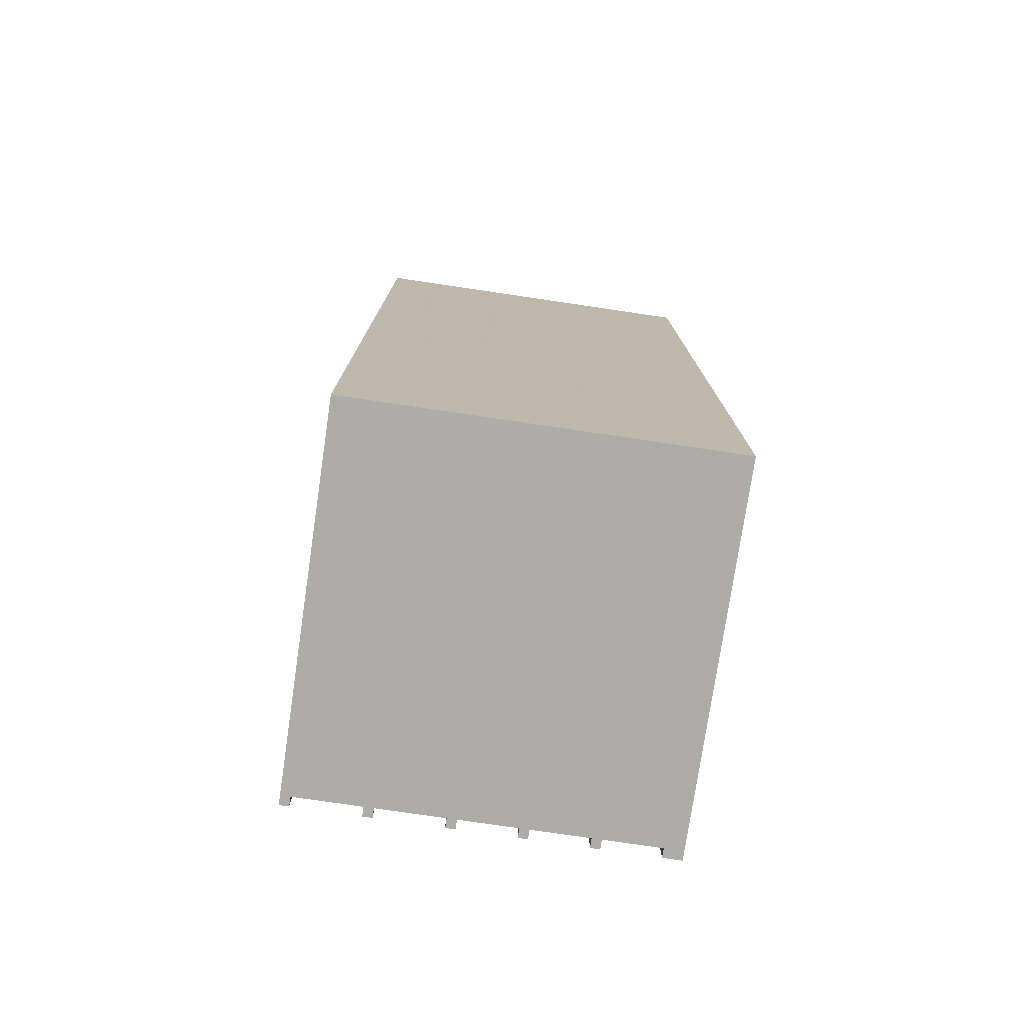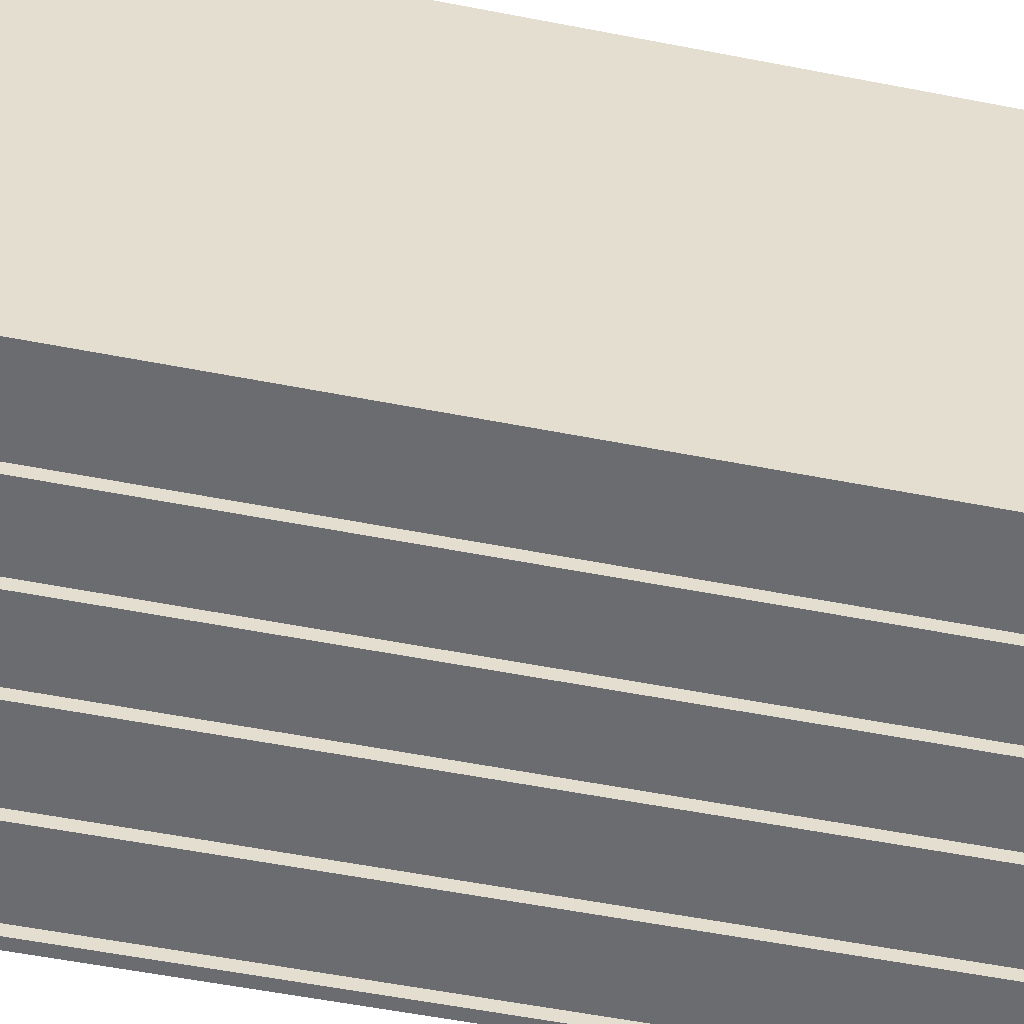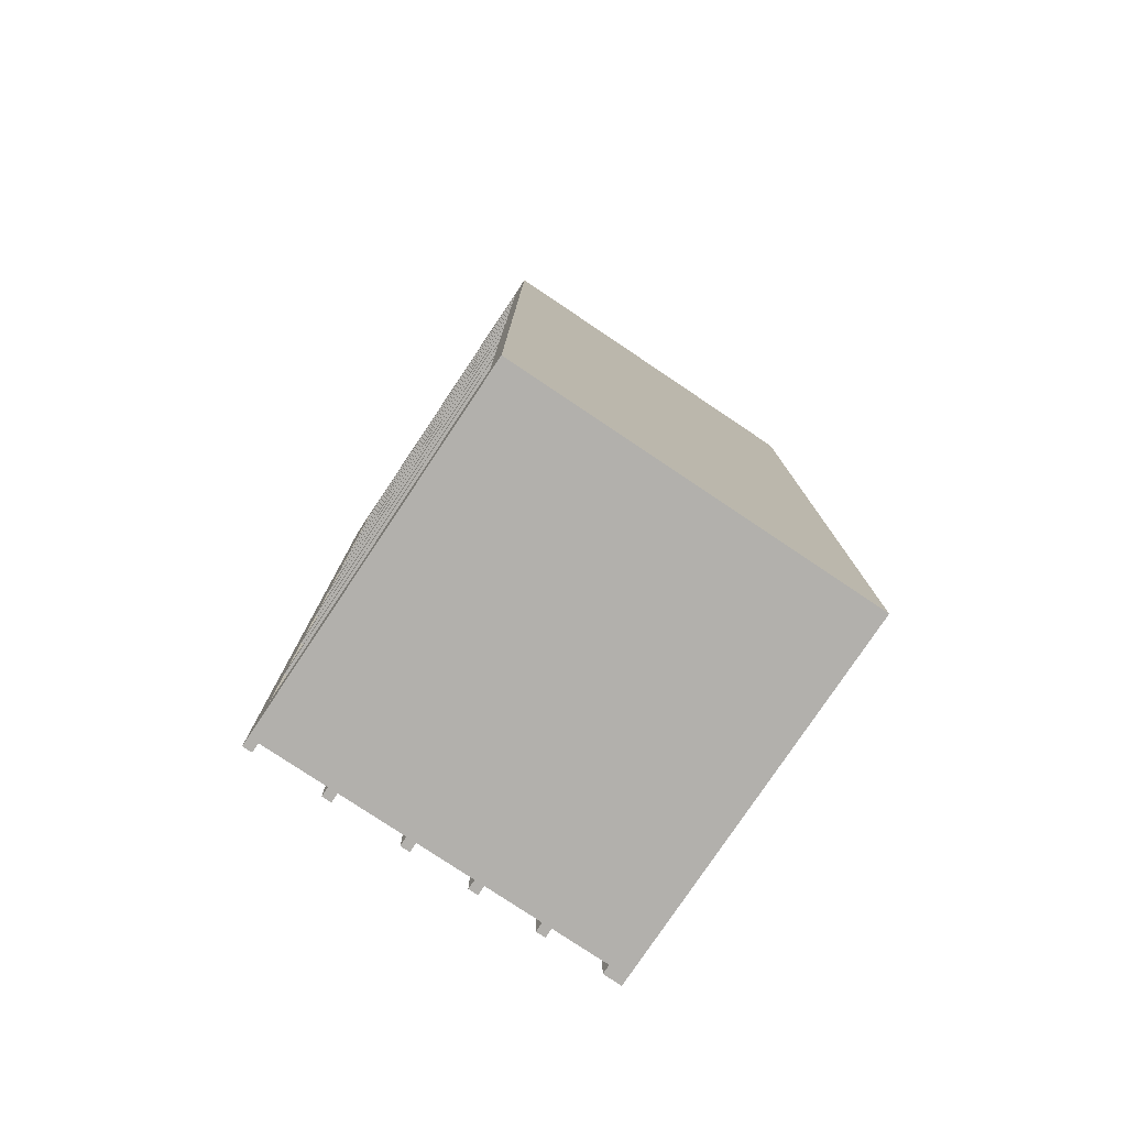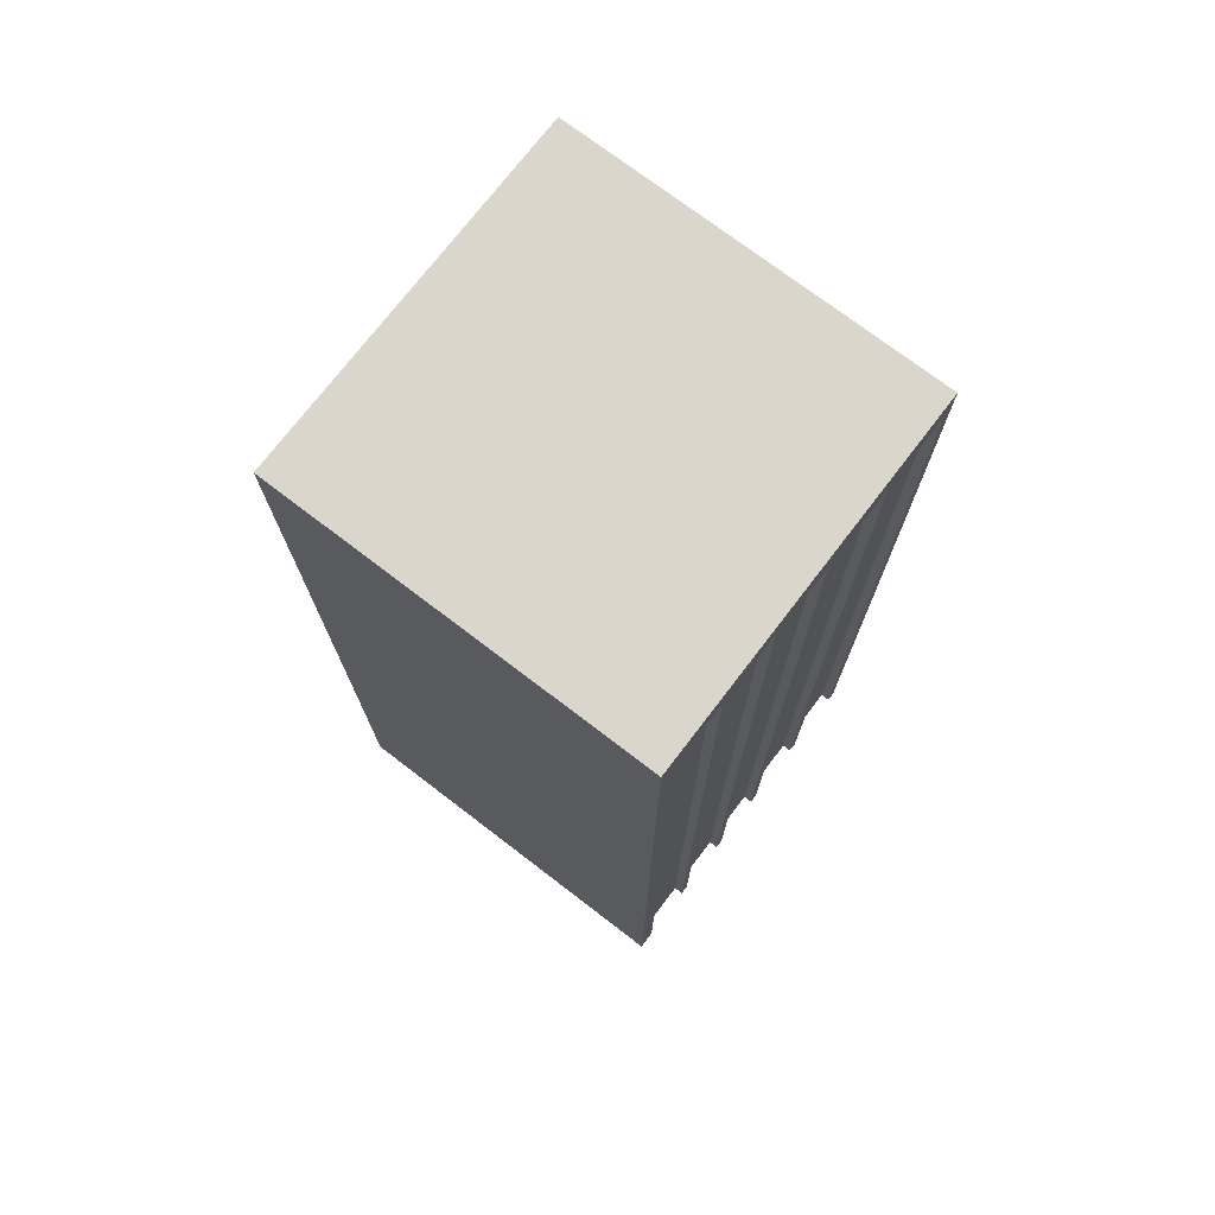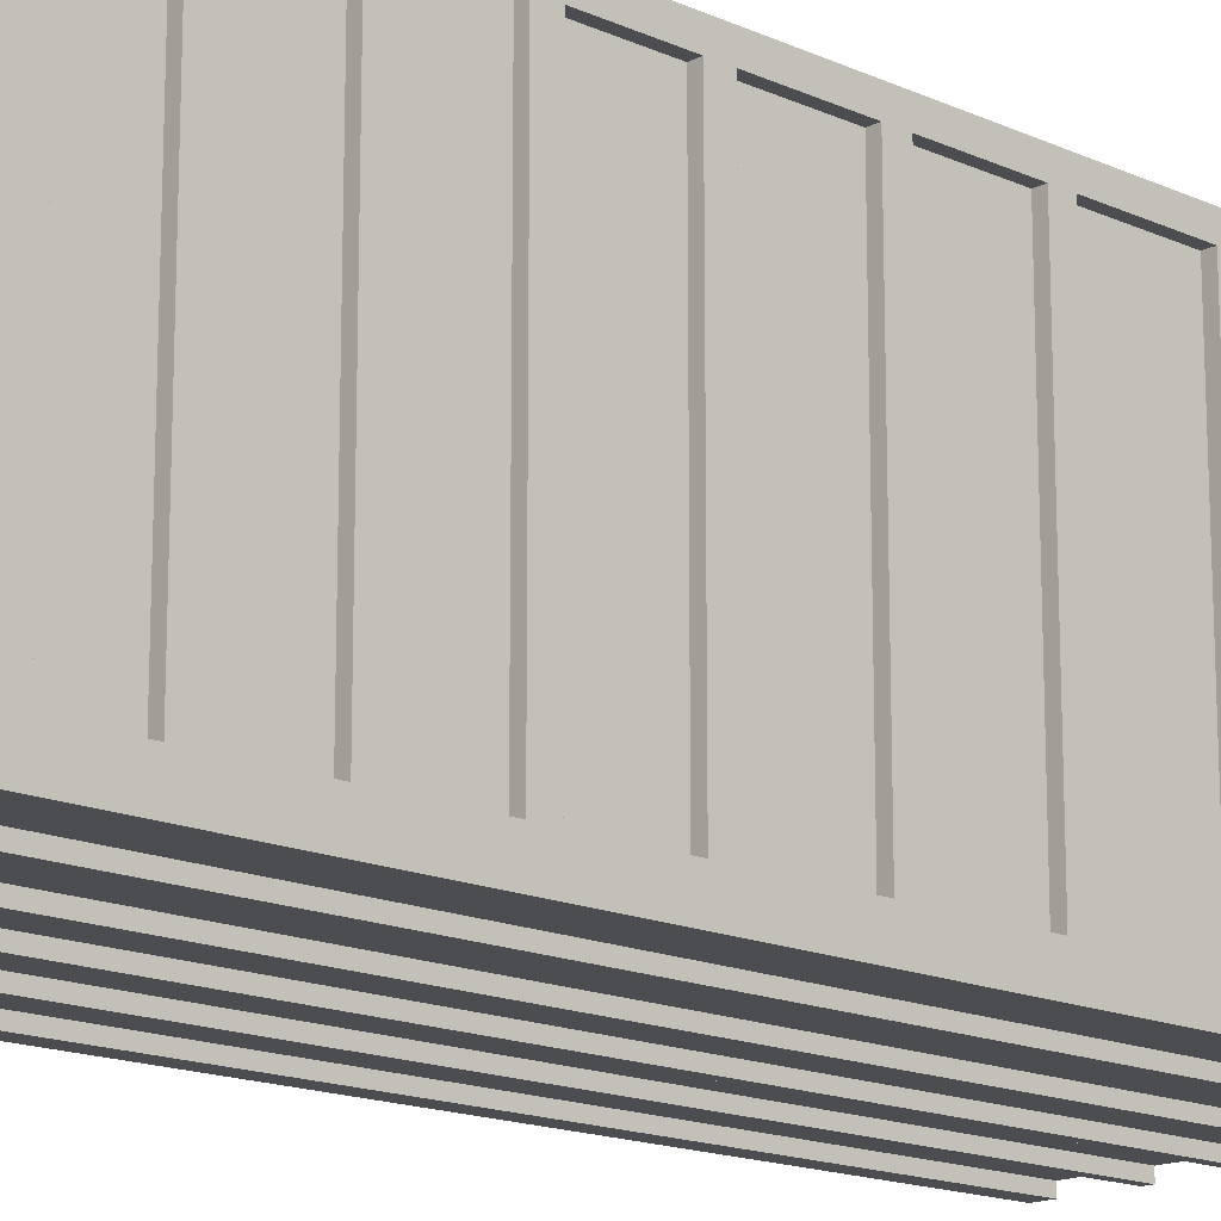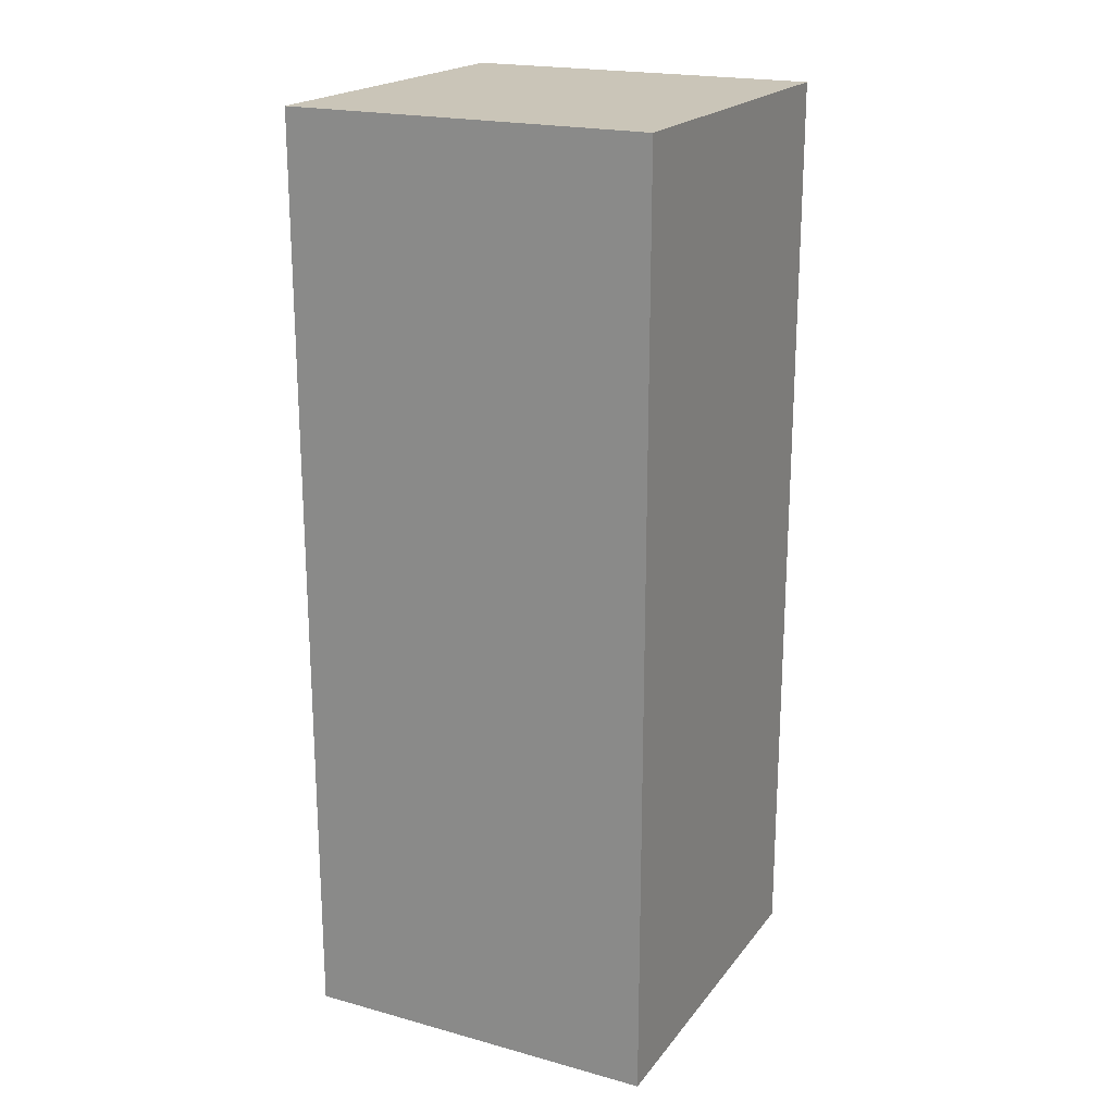
<metadata>
{"format":"obj","ext":"obj","renderer":"f3d","projection":"perspective","resolution":1024,"background":"white","views":[{"elev":-76.8,"azim":-8.4,"up":"+Y"},{"elev":-53.7,"azim":78.1,"up":"+Z"},{"elev":-78.6,"azim":-33.8,"up":"+Y"},{"elev":74.0,"azim":127.4,"up":"+Y"},{"elev":-15.8,"azim":-133.4,"up":"+Z"},{"elev":20.3,"azim":26.5,"up":"+Y"}]}
</metadata>
<code>
o
v -2 0 2
v -2 0 -2
v -2 0.5 1.8
v -2 0.5 -1.7
v -2 1.5 1.8
v -2 1.5 -1.7
v -2 1.7 1.8
v -2 1.7 -1.7
v -2 2.7 1.8
v -2 2.7 -1.7
v -2 2.9 1.8
v -2 2.9 -1.7
v -2 3.9 1.8
v -2 3.9 -1.7
v -2 4.1 1.8
v -2 4.1 -1.7
v -2 5 1.8
v -2 5 -1.7
v -2 5.2 1.8
v -2 5.2 -1.7
v -2 6.1 1.8
v -2 6.1 -1.7
v -2 6.3 1.8
v -2 6.3 -1.7
v -2 7.1 1.8
v -2 7.1 -1.7
v -2 7.3 1.8
v -2 7.3 -1.7
v -2 8 1.8
v -2 8 -1.7
v -2 8.2 1.8
v -2 8.2 -1.7
v -2 8.9 1.8
v -2 8.9 -1.7
v -2 9.1 1.8
v -2 9.1 -1.7
v -2 9.7 1.8
v -2 9.7 -1.7
v -2 10 2
v -2 10 -2
v -1.9 0.5 1.8
v -1.9 0.5 -1.7
v -1.9 1.5 1.8
v -1.9 1.5 -1.7
v -1.9 1.7 1.8
v -1.9 1.7 -1.7
v -1.9 2.7 1.8
v -1.9 2.7 -1.7
v -1.9 2.9 1.8
v -1.9 2.9 -1.7
v -1.9 3.9 1.8
v -1.9 3.9 -1.7
v -1.9 4.1 1.8
v -1.9 4.1 -1.7
v -1.9 5 1.8
v -1.9 5 -1.7
v -1.9 5.2 1.8
v -1.9 5.2 -1.7
v -1.9 6.1 1.8
v -1.9 6.1 -1.7
v -1.9 6.3 1.8
v -1.9 6.3 -1.7
v -1.9 7.1 1.8
v -1.9 7.1 -1.7
v -1.9 7.3 1.8
v -1.9 7.3 -1.7
v -1.9 8 1.8
v -1.9 8 -1.7
v -1.9 8.2 1.8
v -1.9 8.2 -1.7
v -1.9 8.9 1.8
v -1.9 8.9 -1.7
v -1.9 9.1 1.8
v -1.9 9.1 -1.7
v -1.9 9.7 1.8
v -1.9 9.7 -1.7
v -1.2 0 -1.9
v -1.2 0 -2
v -1.2 9.7 -1.9
v -1.2 9.7 -2
v -0.4 0 -1.9
v -0.4 0 -2
v -0.4 9.7 -1.9
v -0.4 9.7 -2
v 0.3 0 -1.9
v 0.3 0 -2
v 0.3 9.7 -1.9
v 0.3 9.7 -2
v 1 0 -1.9
v 1 0 -2
v 1 9.7 -1.9
v 1 9.7 -2
v 1.7 0 -1.9
v 1.7 0 -2
v 1.7 9.7 -1.9
v 1.7 9.7 -2
v -1.9 0 -1.9
v -1.9 0 -2
v -1.9 9.7 -1.9
v -1.9 9.7 -2
v -1.1 0 -1.9
v -1.1 0 -2
v -1.1 9.7 -1.9
v -1.1 9.7 -2
v -0.3 0 -1.9
v -0.3 0 -2
v -0.3 9.7 -1.9
v -0.3 9.7 -2
v 0.4 0 -1.9
v 0.4 0 -2
v 0.4 9.7 -1.9
v 0.4 9.7 -2
v 1.1 0 -1.9
v 1.1 0 -2
v 1.1 9.7 -1.9
v 1.1 9.7 -2
v 1.9 0 2
v 1.9 0 -2
v 1.9 10 2
v 1.9 10 -2
v -2 0 2
v -2 10 2
v 1.9 0 2
v 1.9 10 2
v -2 0.5 -1.7
v -2 1.5 -1.7
v -2 1.7 -1.7
v -2 2.7 -1.7
v -2 2.9 -1.7
v -2 3.9 -1.7
v -2 4.1 -1.7
v -2 5 -1.7
v -2 5.2 -1.7
v -2 6.1 -1.7
v -2 6.3 -1.7
v -2 7.1 -1.7
v -2 7.3 -1.7
v -2 8 -1.7
v -2 8.2 -1.7
v -2 8.9 -1.7
v -2 9.1 -1.7
v -2 9.7 -1.7
v -1.9 0.5 -1.7
v -1.9 1.5 -1.7
v -1.9 1.7 -1.7
v -1.9 2.7 -1.7
v -1.9 2.9 -1.7
v -1.9 3.9 -1.7
v -1.9 4.1 -1.7
v -1.9 5 -1.7
v -1.9 5.2 -1.7
v -1.9 6.1 -1.7
v -1.9 6.3 -1.7
v -1.9 7.1 -1.7
v -1.9 7.3 -1.7
v -1.9 8 -1.7
v -1.9 8.2 -1.7
v -1.9 8.9 -1.7
v -1.9 9.1 -1.7
v -1.9 9.7 -1.7
v -2 0.5 1.8
v -2 1.5 1.8
v -2 1.7 1.8
v -2 2.7 1.8
v -2 2.9 1.8
v -2 3.9 1.8
v -2 4.1 1.8
v -2 5 1.8
v -2 5.2 1.8
v -2 6.1 1.8
v -2 6.3 1.8
v -2 7.1 1.8
v -2 7.3 1.8
v -2 8 1.8
v -2 8.2 1.8
v -2 8.9 1.8
v -2 9.1 1.8
v -2 9.7 1.8
v -1.9 0.5 1.8
v -1.9 1.5 1.8
v -1.9 1.7 1.8
v -1.9 2.7 1.8
v -1.9 2.9 1.8
v -1.9 3.9 1.8
v -1.9 4.1 1.8
v -1.9 5 1.8
v -1.9 5.2 1.8
v -1.9 6.1 1.8
v -1.9 6.3 1.8
v -1.9 7.1 1.8
v -1.9 7.3 1.8
v -1.9 8 1.8
v -1.9 8.2 1.8
v -1.9 8.9 1.8
v -1.9 9.1 1.8
v -1.9 9.7 1.8
v -1.9 0 -1.9
v -1.9 9.7 -1.9
v -1.2 0 -1.9
v -1.2 9.7 -1.9
v -1.1 0 -1.9
v -1.1 9.7 -1.9
v -0.4 0 -1.9
v -0.4 9.7 -1.9
v -0.3 0 -1.9
v -0.3 9.7 -1.9
v 0.3 0 -1.9
v 0.3 9.7 -1.9
v 0.4 0 -1.9
v 0.4 9.7 -1.9
v 1 0 -1.9
v 1 9.7 -1.9
v 1.1 0 -1.9
v 1.1 9.7 -1.9
v 1.7 0 -1.9
v 1.7 9.7 -1.9
v -2 0 -2
v -2 10 -2
v -1.9 0 -2
v -1.9 9.7 -2
v -1.2 0 -2
v -1.2 9.7 -2
v -1.1 0 -2
v -1.1 9.7 -2
v -0.4 0 -2
v -0.4 9.7 -2
v -0.3 0 -2
v -0.3 9.7 -2
v 0.3 0 -2
v 0.3 9.7 -2
v 0.4 0 -2
v 0.4 9.7 -2
v 1 0 -2
v 1 9.7 -2
v 1.1 0 -2
v 1.1 9.7 -2
v 1.7 0 -2
v 1.7 9.7 -2
v 1.9 0 -2
v 1.9 10 -2
v -2 0 2
v 1.9 0 2
v -1.9 0 -1.8
v 1.7 0 -1.8
v -1.9 0 -1.9
v -1.2 0 -1.9
v -1.1 0 -1.9
v -0.4 0 -1.9
v -0.3 0 -1.9
v 0.3 0 -1.9
v 0.4 0 -1.9
v 1 0 -1.9
v 1.1 0 -1.9
v 1.7 0 -1.9
v -2 0 -2
v -1.9 0 -2
v -1.2 0 -2
v -1.1 0 -2
v -0.4 0 -2
v -0.3 0 -2
v 0.3 0 -2
v 0.4 0 -2
v 1 0 -2
v 1.1 0 -2
v 1.7 0 -2
v 1.9 0 -2
v -2 1.5 1.8
v -1.9 1.5 1.8
v -2 1.5 -1.7
v -1.9 1.5 -1.7
v -2 2.7 1.8
v -1.9 2.7 1.8
v -2 2.7 -1.7
v -1.9 2.7 -1.7
v -2 3.9 1.8
v -1.9 3.9 1.8
v -2 3.9 -1.7
v -1.9 3.9 -1.7
v -2 5 1.8
v -1.9 5 1.8
v -2 5 -1.7
v -1.9 5 -1.7
v -2 6.1 1.8
v -1.9 6.1 1.8
v -2 6.1 -1.7
v -1.9 6.1 -1.7
v -2 7.1 1.8
v -1.9 7.1 1.8
v -2 7.1 -1.7
v -1.9 7.1 -1.7
v -2 8 1.8
v -1.9 8 1.8
v -2 8 -1.7
v -1.9 8 -1.7
v -2 8.9 1.8
v -1.9 8.9 1.8
v -2 8.9 -1.7
v -1.9 8.9 -1.7
v -2 9.7 1.8
v -1.9 9.7 1.8
v -2 9.7 -1.7
v -1.9 9.7 -1.7
v -1.9 9.7 -1.9
v -1.2 9.7 -1.9
v -1.1 9.7 -1.9
v -0.4 9.7 -1.9
v -0.3 9.7 -1.9
v 0.3 9.7 -1.9
v 0.4 9.7 -1.9
v 1 9.7 -1.9
v 1.1 9.7 -1.9
v 1.7 9.7 -1.9
v -1.9 9.7 -2
v -1.2 9.7 -2
v -1.1 9.7 -2
v -0.4 9.7 -2
v -0.3 9.7 -2
v 0.3 9.7 -2
v 0.4 9.7 -2
v 1 9.7 -2
v 1.1 9.7 -2
v 1.7 9.7 -2
v -2 0.5 1.8
v -1.9 0.5 1.8
v -2 0.5 -1.7
v -1.9 0.5 -1.7
v -2 1.7 1.8
v -1.9 1.7 1.8
v -2 1.7 -1.7
v -1.9 1.7 -1.7
v -2 2.9 1.8
v -1.9 2.9 1.8
v -2 2.9 -1.7
v -1.9 2.9 -1.7
v -2 4.1 1.8
v -1.9 4.1 1.8
v -2 4.1 -1.7
v -1.9 4.1 -1.7
v -2 5.2 1.8
v -1.9 5.2 1.8
v -2 5.2 -1.7
v -1.9 5.2 -1.7
v -2 6.3 1.8
v -1.9 6.3 1.8
v -2 6.3 -1.7
v -1.9 6.3 -1.7
v -2 7.3 1.8
v -1.9 7.3 1.8
v -2 7.3 -1.7
v -1.9 7.3 -1.7
v -2 8.2 1.8
v -1.9 8.2 1.8
v -2 8.2 -1.7
v -1.9 8.2 -1.7
v -2 9.1 1.8
v -1.9 9.1 1.8
v -2 9.1 -1.7
v -1.9 9.1 -1.7
v -2 10 2
v 1.9 10 2
v -2 10 -2
v 1.9 10 -2
f 3 2 1
f 4 2 3
f 5 3 1
f 6 2 4
f 7 5 1
f 7 6 5
f 8 2 6
f 8 6 7
f 9 7 1
f 10 2 8
f 11 9 1
f 11 10 9
f 12 2 10
f 12 10 11
f 13 11 1
f 14 2 12
f 15 13 1
f 15 14 13
f 16 2 14
f 16 14 15
f 17 15 1
f 18 2 16
f 19 17 1
f 19 18 17
f 20 2 18
f 20 18 19
f 21 19 1
f 22 2 20
f 23 21 1
f 23 22 21
f 24 2 22
f 24 22 23
f 25 23 1
f 26 2 24
f 27 25 1
f 27 26 25
f 28 2 26
f 28 26 27
f 29 27 1
f 30 2 28
f 31 29 1
f 31 30 29
f 32 2 30
f 32 30 31
f 33 31 1
f 34 2 32
f 35 33 1
f 35 34 33
f 36 2 34
f 36 34 35
f 37 35 1
f 38 2 36
f 39 37 1
f 39 38 37
f 40 2 38
f 40 38 39
f 43 42 41
f 44 42 43
f 47 46 45
f 48 46 47
f 51 50 49
f 52 50 51
f 55 54 53
f 56 54 55
f 59 58 57
f 60 58 59
f 63 62 61
f 64 62 63
f 67 66 65
f 68 66 67
f 71 70 69
f 72 70 71
f 75 74 73
f 76 74 75
f 79 78 77
f 80 78 79
f 83 82 81
f 84 82 83
f 87 86 85
f 88 86 87
f 91 90 89
f 92 90 91
f 95 94 93
f 96 94 95
f 97 98 99
f 99 98 100
f 101 102 103
f 103 102 104
f 105 106 107
f 107 106 108
f 109 110 111
f 111 110 112
f 113 114 115
f 115 114 116
f 117 118 119
f 119 118 120
f 123 122 121
f 124 122 123
f 143 126 125
f 144 126 143
f 145 128 127
f 146 128 145
f 147 130 129
f 148 130 147
f 149 132 131
f 150 132 149
f 151 134 133
f 152 134 151
f 153 136 135
f 154 136 153
f 155 138 137
f 156 138 155
f 157 140 139
f 158 140 157
f 159 142 141
f 160 142 159
f 161 162 179
f 179 162 180
f 163 164 181
f 181 164 182
f 165 166 183
f 183 166 184
f 167 168 185
f 185 168 186
f 169 170 187
f 187 170 188
f 171 172 189
f 189 172 190
f 173 174 191
f 191 174 192
f 175 176 193
f 193 176 194
f 177 178 195
f 195 178 196
f 197 198 199
f 199 198 200
f 201 202 203
f 203 202 204
f 205 206 207
f 207 206 208
f 209 210 211
f 211 210 212
f 213 214 215
f 215 214 216
f 217 218 219
f 219 218 220
f 220 218 222
f 221 222 223
f 222 218 224
f 223 222 224
f 224 218 226
f 225 226 227
f 226 218 228
f 227 226 228
f 228 218 230
f 229 230 231
f 230 218 232
f 231 230 232
f 232 218 234
f 233 234 235
f 234 218 236
f 235 234 236
f 236 218 238
f 237 238 239
f 238 218 240
f 239 238 240
f 243 242 241
f 244 242 243
f 245 243 241
f 245 244 243
f 246 244 245
f 247 244 246
f 248 244 247
f 249 244 248
f 250 244 249
f 251 244 250
f 252 244 251
f 253 244 252
f 254 242 244
f 254 244 253
f 255 245 241
f 256 245 255
f 257 247 246
f 258 247 257
f 259 249 248
f 260 249 259
f 261 251 250
f 262 251 261
f 263 253 252
f 264 253 263
f 265 242 254
f 266 242 265
f 269 268 267
f 270 268 269
f 273 272 271
f 274 272 273
f 277 276 275
f 278 276 277
f 281 280 279
f 282 280 281
f 285 284 283
f 286 284 285
f 289 288 287
f 290 288 289
f 293 292 291
f 294 292 293
f 297 296 295
f 298 296 297
f 301 300 299
f 302 300 301
f 313 304 303
f 314 304 313
f 315 306 305
f 316 306 315
f 317 308 307
f 318 308 317
f 319 310 309
f 320 310 319
f 321 312 311
f 322 312 321
f 323 324 325
f 325 324 326
f 327 328 329
f 329 328 330
f 331 332 333
f 333 332 334
f 335 336 337
f 337 336 338
f 339 340 341
f 341 340 342
f 343 344 345
f 345 344 346
f 347 348 349
f 349 348 350
f 351 352 353
f 353 352 354
f 355 356 357
f 357 356 358
f 359 360 361
f 361 360 362

</code>
